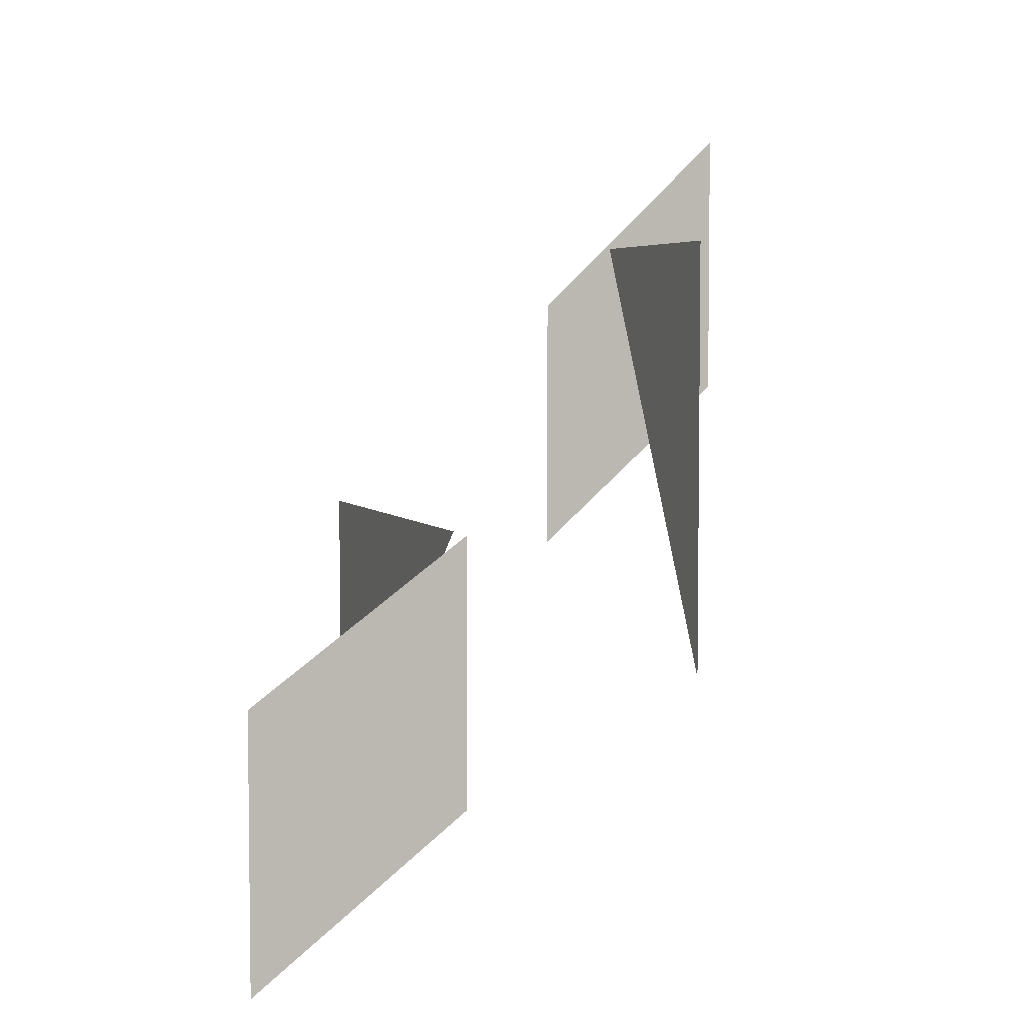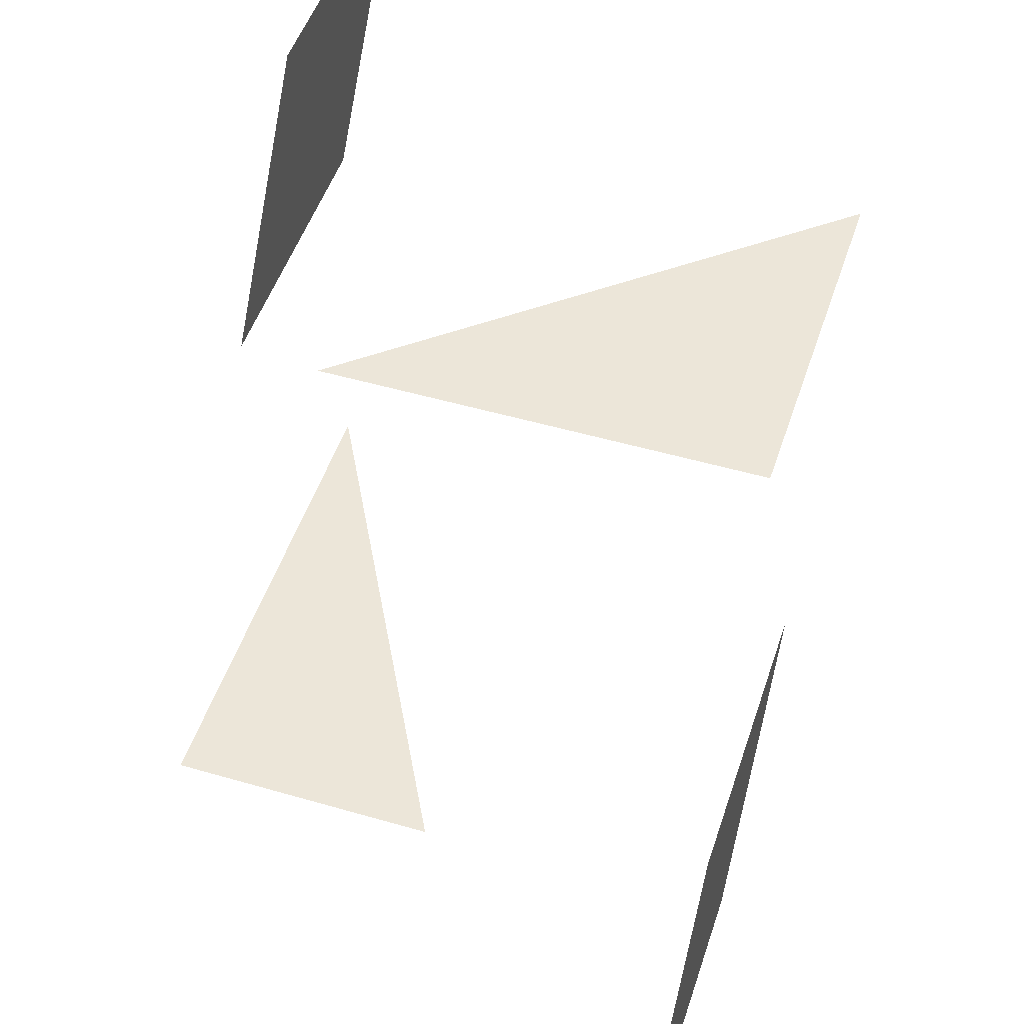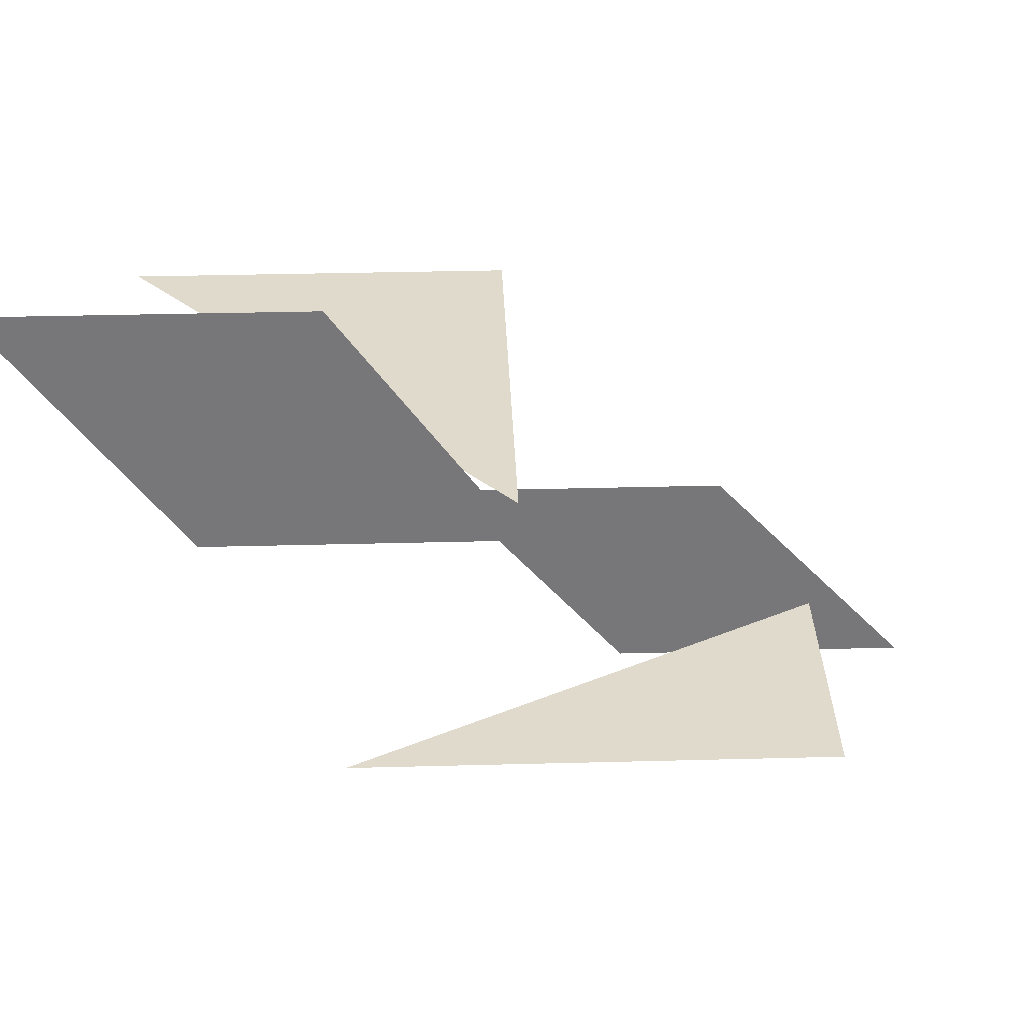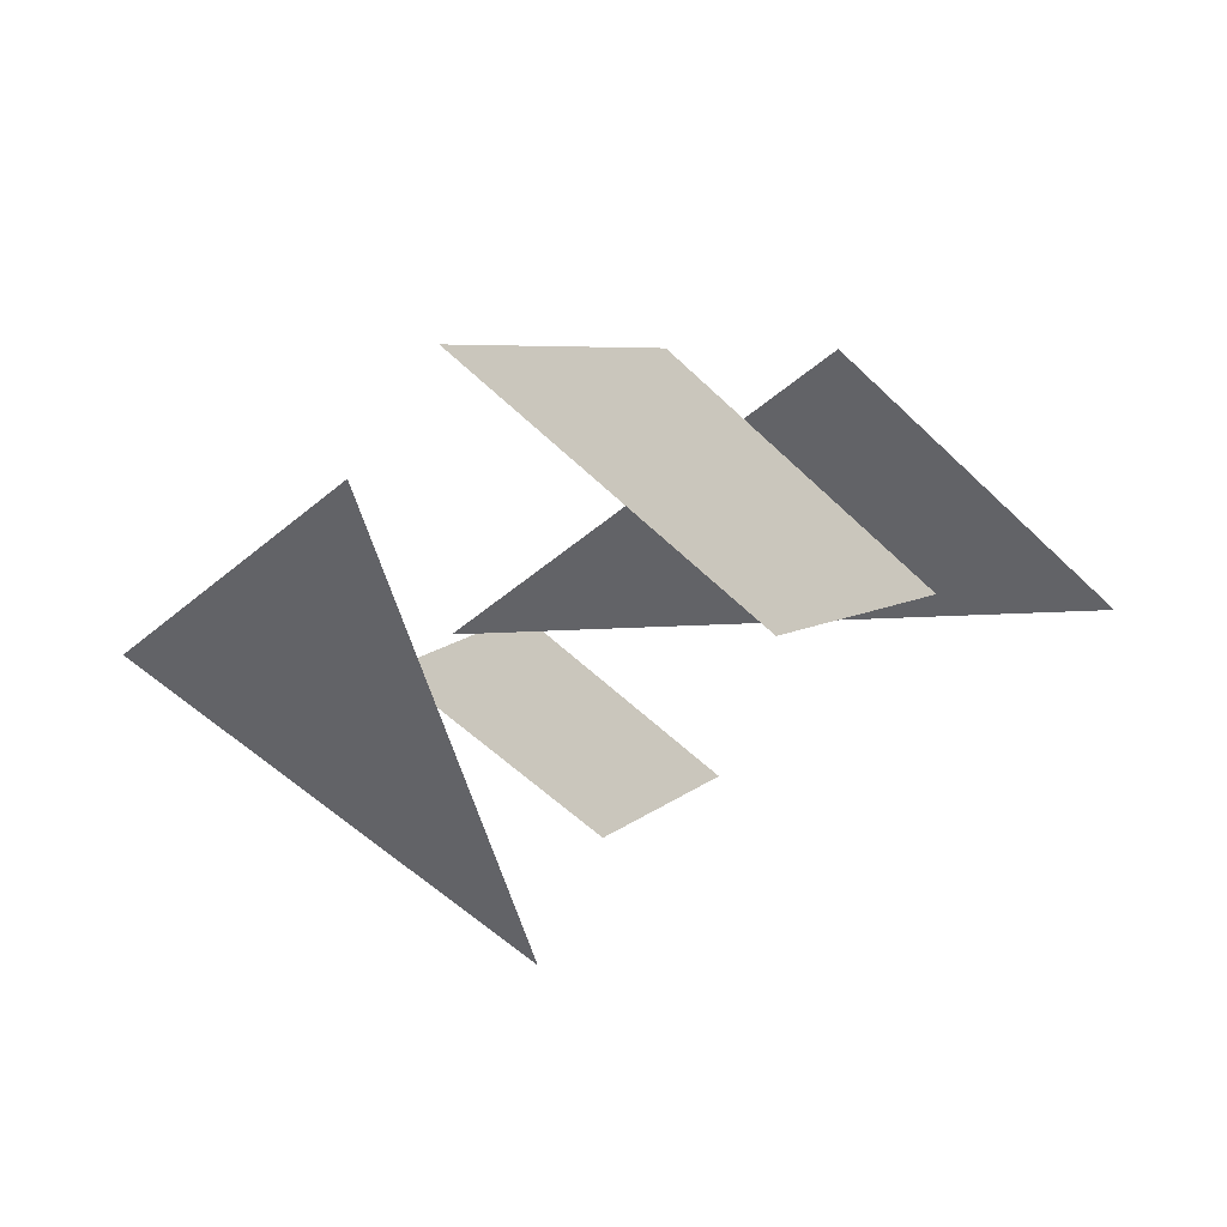
<metadata>
{"format":"obj","ext":"obj","renderer":"f3d","projection":"perspective","resolution":1024,"background":"white","views":[{"elev":4.7,"azim":70.0,"up":"+Y"},{"elev":49.5,"azim":-162.1,"up":"+Z"},{"elev":33.0,"azim":87.9,"up":"+Z"},{"elev":-51.0,"azim":-137.2,"up":"+Z"}]}
</metadata>
<code>
v -0.4297 -3.055 1.805
v 0.4219 -3.055 1.805
v 0.3125 -3.062 2
v -0.4219 -3.062 2
v -0.875 -3.062 2
v -0.875 -3.062 1.992
v -0.875 -3.055 1.805
v -0.25 -2.68 1.805
v 0.2344 -2.68 1.805
v 0.875 -3.055 1.805
v 0.875 -3.062 2
v 0.875 -2.281 2
v 0.875 -2.805 1.555
v 0.875 -2.789 1.281
v 0.875 -2.648 0.9922
v 0.875 -2.312 0.9922
v 0.875 -2.125 0.7422
v 0.875 -1.922 0.4922
v 0.875 -0.9531 0.2422
v 0.875 -1.922 0.2422
v 0.875 -1.734 0.2422
v 0.875 -1.734 -0.1172
v 0.875 -1.469 -0.1094
v 0.875 -1.469 -0.5
v 0.875 -1.469 -0.5078
v 0.875 -1.148 -0.5078
v 0.875 -1.148 -0.7578
v 0.875 -0.9531 -0.7578
v 0.875 0 -1.008
v 0.875 -0.9531 -1.008
v 0.875 -0.6797 -1.008
v 0.875 -0.6797 -1.258
v 0.875 -0.5625 -1.258
v 0.875 -0.5625 -1.508
v 0.875 -0.375 -1.508
v 0.875 -0.375 -1.758
v 0.875 -0.1797 -1.758
v 0.875 0 -1.758
v 0.875 0 -2.008
v 0.875 -0.1797 -2.008
v 0.625 0 -2.008
v 0.625 -0.1797 -2.008
v 0.4688 -0.1719 -2.008
v 0.4609 0 -2.008
v -0.4219 0 -2.008
v -0.4062 -0.1719 -2.008
v -0.625 0 -2.008
v -0.625 -0.1719 -2.008
v -0.875 0 -2.008
v -0.875 -0.1797 -2.008
v -0.875 0 -1.758
v -0.875 -0.1797 -1.758
v -0.875 0 -1.008
v -0.875 -0.375 -1.508
v -0.875 -0.5625 -1.258
v -0.875 -0.7656 -1.008
v -0.875 -0.9531 -0.7578
v -0.875 -0.9531 -0.5078
v -0.875 -0.9531 0.2422
v -0.875 -1.469 -0.5078
v -0.875 -1.469 -0.1094
v -0.875 -1.75 0.4922
v -0.875 -2.266 2
v -0.875 -2.125 0.7422
v -0.875 -2.312 0.9922
v -0.875 -2.789 1.281
v -0.875 -2.805 1.555
v -0.875 -3.055 1.555
v 0.25 -2.805 1.555
v 0.875 -3.055 1.555
v -0.25 -2.805 1.555
v -0.3906 -2.781 1.281
v 0.5078 -2.75 1.281
v 0.625 -3.281 0.9922
v 0.875 -3.281 0.9922
v 0.625 -2.312 0.9922
v 0.625 -3.094 0.7422
v 0.625 -3.281 0.7422
v 0.875 -3.281 0.7422
v 0.875 -3.094 0.7422
v 0.875 -2.312 0.7422
v 0.4453 -2.312 0.7422
v 0.4453 -2.086 0.7422
v 0.875 -2.125 0.4922
v 0.5 -2.086 0.4922
v 0.4844 -1.734 0.4922
v 0.4844 -1.734 0.2422
v 0.5547 -1.734 -0.1172
v 0.5312 -1.461 -0.1094
v 0.5938 -1.438 -0.5
v 0.5859 -1.086 -0.5078
v 0.5391 -1.078 -0.7578
v 0.5312 -0.9219 -0.7578
v 0.5 -0.9219 -1.008
v 0.5 -0.6406 -1.008
v 0.5078 -0.6406 -1.258
v 0.4844 -0.375 -1.258
v 0.4844 -0.375 -1.508
v 0.4844 -0.1719 -1.508
v 0.4844 -0.1719 -1.758
v 0.625 -2.312 0.7422
v 0.6875 -2.805 0.3672
v 0.8125 -2.805 0.3672
v 0.8125 -2.68 0.3672
v 0.6875 -2.68 0.3672
v 0.6875 -2.719 0.2422
v 0.6875 -2.68 0.2422
v 0.8125 -2.719 0.2422
v 0.8125 -2.68 0.2422
v 0.8125 -1.922 0.2422
v 0.8125 -1.922 0.3672
v 0.6875 -1.922 0.3672
v 0.6875 -1.922 0.2422
v 0.625 -2.68 0.2188
v 0.625 -2.68 -0.03906
v 0.875 -2.68 -0.03906
v 0.875 -1.445 -1.758
v 0.875 -1.227 -1.758
v 0.875 -2.68 0.2188
v -0.875 -3.281 0.9922
v -0.625 -3.281 0.9922
v -0.625 -2.312 0.9922
v -0.875 -3.094 0.7422
v -0.875 -3.281 0.7422
v -0.625 -3.281 0.7422
v -0.625 -3.094 0.7422
v -0.625 -2.312 0.7422
v -0.875 -2.312 0.7422
v -0.4922 -2.312 0.7422
v -0.4688 -2.312 0.9922
v -0.875 -2.5 0.9922
v -0.3906 -2.508 1.281
v -0.875 -2.68 0.2188
v -0.875 -2.68 -0.03906
v -0.625 -2.68 -0.03906
v -0.625 -1.445 -1.758
v -0.625 -1.227 -1.758
v -0.625 -2.68 0.2188
v 0.625 -1.227 -1.758
v 0.625 -1.445 -1.758
v 0.875 -1.445 -2.008
v 0.625 -0.1797 -1.758
v 0.625 -1.445 -2.008
v 0.5391 -1.477 -0.4141
v -0.6875 -2.508 -0.4141
v -0.6875 -1.477 -0.4141
v -0.03125 -0.6406 -1.133
v 0.6562 -1.922 -1.133
v 0.6562 -0.6406 -1.133
v 0.75 -2.719 0.2422
v 0.75 -1.922 0.2422
v 0.75 -1.469 -0.3828
v 0.75 -2.242 -0.3828
v -0.75 -1.648 -1.195
v -0.75 -0.8125 -1.195
v -0.75 -0.2266 -1.82
v -0.75 -1.102 -1.82
v 0.6875 -2.242 -0.3828
v 0.8125 -2.242 -0.3828
v 0.8125 -1.469 -0.3828
v 0.6875 -1.469 -0.3828
v 0.6875 -2.148 -0.5078
v 0.6875 -1.469 -0.5078
v 0.8125 -2.148 -0.5078
v 0.8125 -1.469 -0.5078
v 0.6875 -1.75 -1.07
v 0.8125 -1.75 -1.07
v 0.8125 -0.6797 -1.07
v 0.6875 -0.6797 -1.07
v 0.6875 -1.648 -1.195
v 0.6875 -0.6797 -1.195
v 0.8125 -1.648 -1.195
v 0.8125 -0.6797 -1.195
v -0.8125 -2.242 -0.3828
v -0.6875 -2.242 -0.3828
v -0.6875 -1.469 -0.3828
v -0.8125 -1.469 -0.3828
v -0.8125 -2.148 -0.5078
v -0.8125 -1.469 -0.5078
v -0.6875 -2.148 -0.5078
v -0.6875 -1.469 -0.5078
v -0.8125 -1.75 -1.07
v -0.6875 -1.75 -1.07
v -0.6875 -0.7656 -1.07
v -0.8125 -0.7656 -1.07
v -0.8125 -1.648 -1.195
v -0.8125 -0.7656 -1.195
v -0.6875 -1.648 -1.195
v -0.6875 -0.7656 -1.195
v -0.625 -1.445 -2.008
v -0.875 -1.445 -1.758
v -0.875 -1.445 -2.008
v -0.625 -0.1797 -1.758
v -0.875 -1.227 -1.758
v -0.3906 -0.1719 -1.758
v -0.3906 -0.375 -1.508
v -0.3906 -0.1719 -1.508
v -0.3906 -0.375 -1.258
v -0.875 -0.5625 -1.508
v -0.3906 -0.6719 -1.258
v -0.875 -0.7656 -1.258
v -0.3906 -0.6719 -1.008
v -0.3984 -0.9219 -1.008
v -0.875 -0.9531 -1.008
v -0.3984 -0.9219 -0.7578
v -0.3906 -1.016 -0.5078
v -0.4062 -1.438 -0.5
v -0.4453 -1.461 -0.1094
v -0.4297 -1.734 -0.1172
v -0.875 -1.734 -0.1172
v -0.3906 -1.734 0.4922
v -0.4062 -2.086 0.4922
v -0.875 -2.125 0.4922
v -0.4844 -2.086 0.7422
v 0.4844 -2.312 0.9922
v 0.4844 -2.508 1.281
v -0.875 -0.375 -1.758
v 0.6875 -1.961 -2.008
v 0.625 -1.961 -1.945
v 0.6719 -1.633 -1.922
v 0.7109 -1.633 -1.961
v 0.8125 -1.961 -2.008
v 0.7891 -2.031 -1.961
v 0.7109 -2.031 -1.961
v 0.6719 -2.031 -1.922
v 0.625 -1.961 -1.82
v 0.6719 -1.633 -1.844
v 0.625 -1.445 -1.82
v 0.625 -1.445 -1.945
v 0.6875 -1.445 -2.008
v 0.7891 -1.633 -1.961
v 0.875 -1.961 -1.945
v 0.8281 -2.031 -1.922
v 0.7109 -2.031 -1.805
v 0.6719 -2.031 -1.844
v 0.6875 -1.961 -1.758
v 0.7109 -1.633 -1.805
v 0.6875 -1.445 -1.758
v 0.8125 -1.961 -1.758
v 0.7891 -1.633 -1.805
v 0.8125 -1.445 -1.758
v 0.875 -1.961 -1.82
v 0.8281 -1.633 -1.844
v 0.875 -1.445 -1.82
v 0.8281 -1.633 -1.922
v 0.875 -1.445 -1.945
v 0.8125 -1.445 -2.008
v 0.8281 -2.031 -1.844
v 0.7891 -2.031 -1.805
v 0.625 -1.578 0.9922
v 0.875 -1.578 0.9922
v 0.875 0 0.9922
v 0.625 0 0.9922
v 0.625 -1.578 0.7422
v 0.625 0 0.7422
v 0.875 -1.578 0.7422
v 0.875 0 0.7422
v -0.8828 -1.578 0.9922
v -0.6328 -1.578 0.9922
v -0.6328 0 0.9922
v -0.8828 0 0.9922
v -0.8828 -1.578 0.7422
v -0.8828 0 0.7422
v -0.6328 -1.578 0.7422
v -0.6328 0 0.7422
v -0.8125 -1.961 -2.008
v -0.875 -1.961 -1.945
v -0.8281 -1.633 -1.922
v -0.7891 -1.633 -1.961
v -0.6875 -1.961 -2.008
v -0.7109 -2.031 -1.961
v -0.7891 -2.031 -1.961
v -0.8281 -2.031 -1.922
v -0.875 -1.961 -1.82
v -0.8281 -1.633 -1.844
v -0.875 -1.445 -1.82
v -0.875 -1.445 -1.945
v -0.8125 -1.445 -2.008
v -0.7109 -1.633 -1.961
v -0.625 -1.961 -1.945
v -0.6719 -2.031 -1.922
v -0.7891 -2.031 -1.805
v -0.8281 -2.031 -1.844
v -0.8125 -1.961 -1.758
v -0.7891 -1.633 -1.805
v -0.8125 -1.445 -1.758
v -0.6875 -1.961 -1.758
v -0.7109 -1.633 -1.805
v -0.6875 -1.445 -1.758
v -0.625 -1.961 -1.82
v -0.6719 -1.633 -1.844
v -0.625 -1.445 -1.82
v -0.6719 -1.633 -1.922
v -0.625 -1.445 -1.945
v -0.6875 -1.445 -2.008
v -0.6719 -2.031 -1.844
v -0.7109 -2.031 -1.805
f 1 2 3
f 1 3 4
f 69 9 8
f 69 8 71
f 69 71 72
f 69 72 73
f 43 100 46
f 46 100 195
f 196 98 198
f 197 195 100
f 197 100 99
f 98 97 198
f 129 82 215
f 129 215 130
f 130 215 132
f 132 215 216
f 87 86 211
f 87 211 209
f 87 209 88
f 89 208 207
f 89 207 90
f 91 206 205
f 91 205 92
f 93 205 203
f 93 203 94
f 95 202 200
f 95 200 96
f 212 85 83
f 212 83 214
f 1 4 5
f 1 5 6
f 1 6 7
f 2 10 3
f 3 10 11
f 5 7 6
f 69 70 9
f 69 73 14
f 69 14 13
f 68 71 7
f 7 71 8
f 70 10 9
f 17 83 84
f 18 86 20
f 20 86 87
f 21 87 22
f 22 87 88
f 23 89 24
f 24 89 90
f 24 90 25
f 26 91 27
f 27 91 92
f 28 93 30
f 30 93 94
f 31 95 32
f 32 95 96
f 33 97 34
f 34 97 98
f 35 99 36
f 36 99 100
f 128 129 65
f 65 129 130
f 66 131 130
f 66 130 132
f 66 72 67
f 67 72 71
f 166 169 170
f 170 169 171
f 42 142 100
f 42 100 43
f 46 195 48
f 48 195 193
f 196 198 55
f 196 55 199
f 197 54 195
f 56 201 200
f 56 200 202
f 57 204 203
f 57 203 205
f 57 205 58
f 58 205 206
f 60 207 61
f 61 207 208
f 62 210 211
f 64 213 212
f 64 212 214
f 14 216 15
f 15 216 215
f 16 215 82
f 16 82 81
f 54 217 195
f 209 211 210
f 84 83 85
f 1 7 8
f 2 9 10
f 41 42 43
f 41 43 44
f 45 46 47
f 47 46 48
f 69 13 70
f 68 67 71
f 17 81 82
f 17 82 83
f 18 84 85
f 18 85 86
f 20 87 21
f 22 88 23
f 23 88 89
f 25 90 26
f 26 90 91
f 27 92 28
f 28 92 93
f 30 94 31
f 31 94 95
f 32 96 33
f 33 96 97
f 34 98 35
f 35 98 99
f 36 100 37
f 128 64 129
f 65 130 131
f 66 132 72
f 196 199 54
f 196 54 197
f 198 200 55
f 55 200 201
f 56 202 203
f 56 203 204
f 58 206 207
f 58 207 60
f 61 208 209
f 61 209 210
f 62 211 212
f 62 212 213
f 64 214 129
f 73 216 14
f 15 215 16
f 195 217 52
f 1 8 2
f 2 8 9
f 44 43 45
f 45 43 46
f 196 197 99
f 196 99 98
f 198 97 200
f 129 214 82
f 132 216 72
f 72 216 73
f 88 209 208
f 88 208 89
f 90 207 206
f 90 206 91
f 92 205 93
f 94 203 202
f 94 202 95
f 96 200 97
f 212 211 86
f 212 86 85
f 214 83 82
f 11 10 12
f 12 10 13
f 12 13 14
f 12 14 15
f 12 15 16
f 12 16 17
f 12 17 18
f 12 18 19
f 19 18 20
f 19 20 21
f 19 21 22
f 19 22 23
f 19 23 24
f 19 24 25
f 19 25 26
f 19 26 27
f 19 27 28
f 19 28 29
f 29 28 30
f 29 30 31
f 29 31 32
f 29 32 33
f 29 33 34
f 29 34 35
f 29 35 36
f 29 36 37
f 29 37 38
f 51 52 53
f 53 52 54
f 53 54 55
f 53 55 56
f 53 56 57
f 53 57 58
f 53 58 59
f 59 58 60
f 59 60 61
f 59 61 62
f 59 62 63
f 63 62 64
f 63 64 65
f 63 65 66
f 63 66 67
f 63 67 68
f 63 68 7
f 63 7 5
f 10 70 13
f 16 81 17
f 17 84 18
f 128 65 64
f 65 131 66
f 55 201 56
f 56 204 57
f 61 210 62
f 62 213 64
f 54 199 55
f 52 217 54
f 250 251 252
f 250 252 253
f 250 253 254
f 254 253 255
f 254 255 256
f 256 255 257
f 256 257 251
f 251 257 252
f 258 259 260
f 258 260 261
f 258 261 262
f 262 261 263
f 262 263 264
f 264 263 265
f 264 265 259
f 259 265 260
f 38 37 39
f 39 37 40
f 39 40 41
f 41 40 42
f 47 48 49
f 49 48 50
f 49 50 51
f 51 50 52
f 74 75 16
f 74 16 76
f 74 76 77
f 74 77 78
f 74 78 75
f 75 78 79
f 75 79 80
f 75 80 81
f 75 81 16
f 80 77 101
f 80 101 81
f 77 76 101
f 102 103 104
f 102 104 105
f 102 105 106
f 106 105 107
f 106 107 108
f 108 107 109
f 108 109 103
f 103 109 104
f 104 109 110
f 104 110 111
f 104 111 105
f 105 111 112
f 105 112 107
f 107 112 113
f 107 113 109
f 109 113 110
f 114 115 78
f 114 78 77
f 116 79 78
f 116 78 115
f 116 115 117
f 116 117 118
f 116 118 119
f 116 119 79
f 79 119 80
f 120 121 122
f 120 122 65
f 120 65 123
f 120 123 124
f 120 124 121
f 121 124 125
f 121 125 126
f 121 126 127
f 121 127 122
f 126 123 128
f 126 128 127
f 123 65 128
f 133 134 124
f 133 124 123
f 135 125 124
f 135 124 134
f 135 134 136
f 135 136 137
f 135 137 138
f 135 138 125
f 125 138 126
f 139 140 115
f 139 115 114
f 117 115 140
f 117 140 141
f 117 141 118
f 118 141 40
f 118 40 37
f 118 37 139
f 139 37 142
f 139 142 143
f 139 143 140
f 140 143 141
f 141 143 42
f 141 42 40
f 158 159 160
f 158 160 161
f 158 161 162
f 162 161 163
f 162 163 164
f 164 163 165
f 164 165 159
f 159 165 160
f 166 167 168
f 166 168 169
f 170 171 172
f 172 171 173
f 172 173 167
f 167 173 168
f 174 175 176
f 174 176 177
f 174 177 178
f 178 177 179
f 178 179 180
f 180 179 181
f 180 181 175
f 175 181 176
f 182 183 184
f 182 184 185
f 182 185 186
f 186 185 187
f 186 187 188
f 188 187 189
f 188 189 183
f 183 189 184
f 190 137 136
f 190 136 191
f 190 191 192
f 190 192 50
f 190 50 48
f 190 48 137
f 137 48 193
f 137 193 194
f 194 193 52
f 194 52 192
f 194 192 191
f 194 191 134
f 194 134 133
f 143 142 42
f 192 52 50
f 218 219 220
f 218 220 221
f 218 221 222
f 218 222 223
f 218 223 224
f 218 224 219
f 219 224 225
f 219 225 226
f 219 226 227
f 219 227 220
f 220 227 228
f 220 228 229
f 220 229 221
f 221 229 230
f 221 230 231
f 221 231 222
f 222 231 232
f 222 232 233
f 222 233 223
f 223 233 234
f 223 234 224
f 224 234 225
f 225 234 235
f 225 235 226
f 226 235 236
f 226 236 237
f 226 237 227
f 227 237 238
f 227 238 228
f 236 239 240
f 236 240 237
f 237 240 241
f 237 241 238
f 239 242 243
f 239 243 240
f 240 243 244
f 240 244 241
f 242 232 245
f 242 245 243
f 243 245 246
f 243 246 244
f 232 231 245
f 245 231 247
f 245 247 246
f 231 230 247
f 234 233 248
f 234 248 249
f 234 249 239
f 234 239 236
f 234 236 235
f 248 233 232
f 248 232 242
f 248 242 249
f 249 242 239
f 136 134 191
f 266 267 268
f 266 268 269
f 266 269 270
f 266 270 271
f 266 271 272
f 266 272 267
f 267 272 273
f 267 273 274
f 267 274 275
f 267 275 268
f 268 275 276
f 268 276 277
f 268 277 269
f 269 277 278
f 269 278 279
f 269 279 270
f 270 279 280
f 270 280 281
f 270 281 271
f 271 281 282
f 271 282 272
f 272 282 273
f 273 282 283
f 273 283 274
f 274 283 284
f 274 284 285
f 274 285 275
f 275 285 286
f 275 286 276
f 284 287 288
f 284 288 285
f 285 288 289
f 285 289 286
f 287 290 291
f 287 291 288
f 288 291 292
f 288 292 289
f 290 280 293
f 290 293 291
f 291 293 294
f 291 294 292
f 280 279 293
f 293 279 295
f 293 295 294
f 279 278 295
f 282 281 296
f 282 296 297
f 282 297 287
f 282 287 284
f 282 284 283
f 296 281 280
f 296 280 290
f 296 290 297
f 297 290 287
f 144 145 146
f 144 146 145
f 147 148 149
f 147 149 148
f 150 151 152
f 150 152 153
f 150 153 151
f 151 153 152
f 154 155 156
f 154 156 157
f 154 157 155
f 155 157 156

</code>
